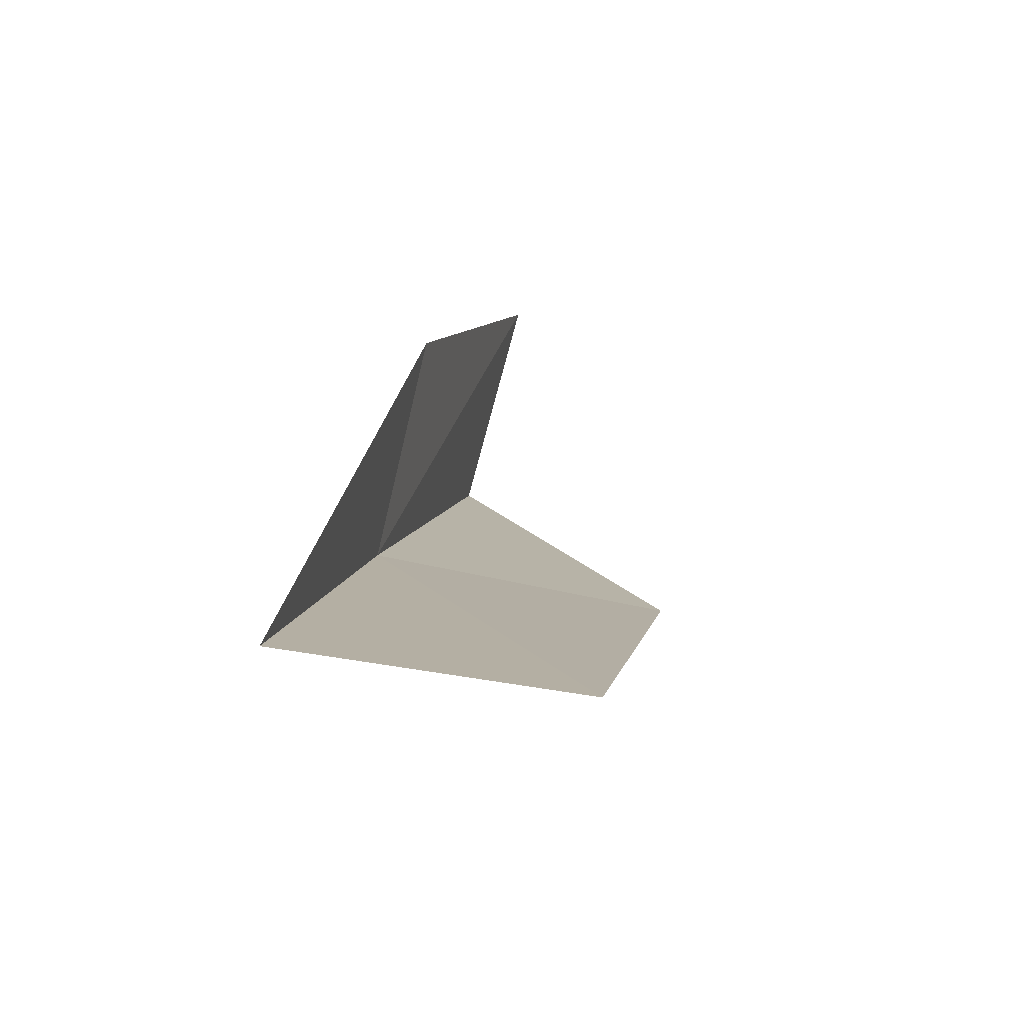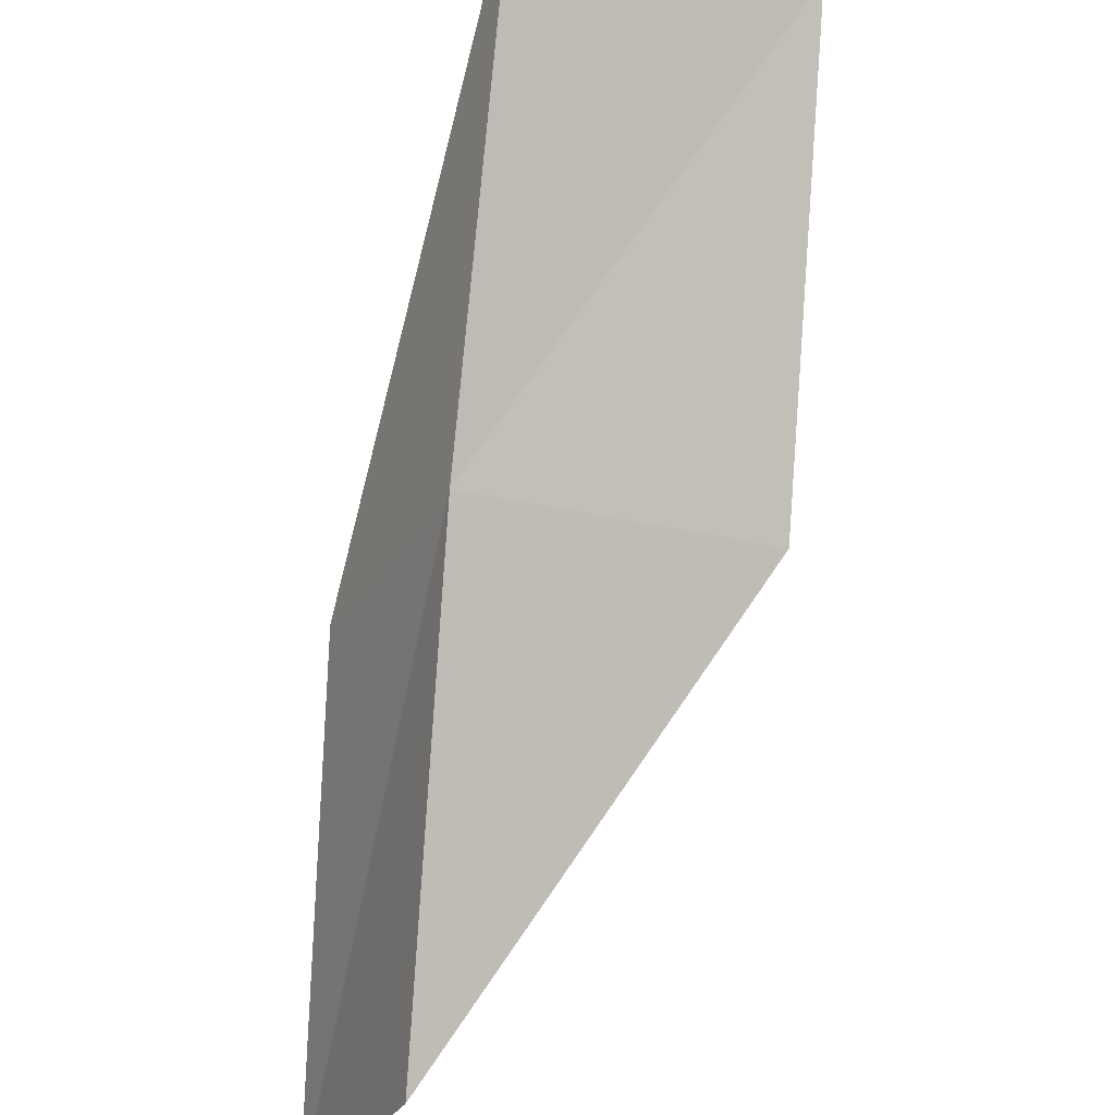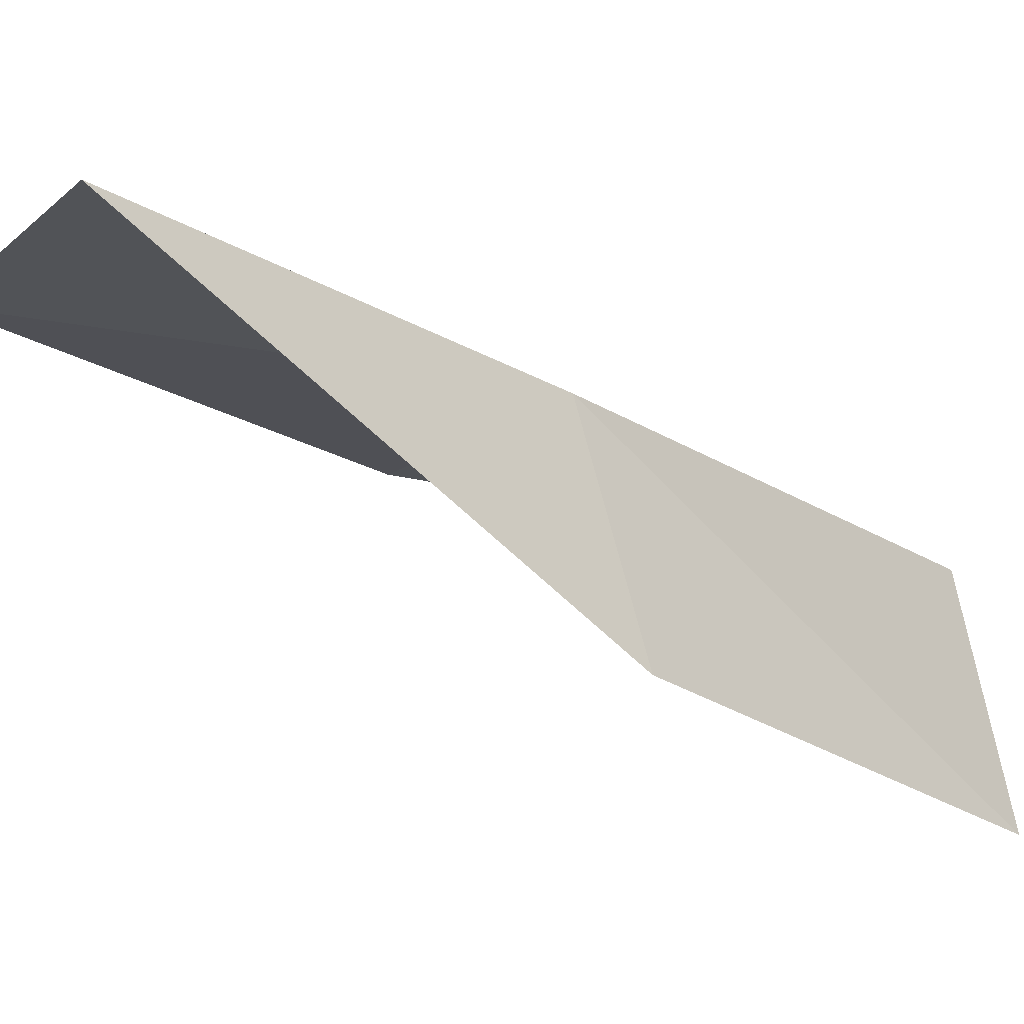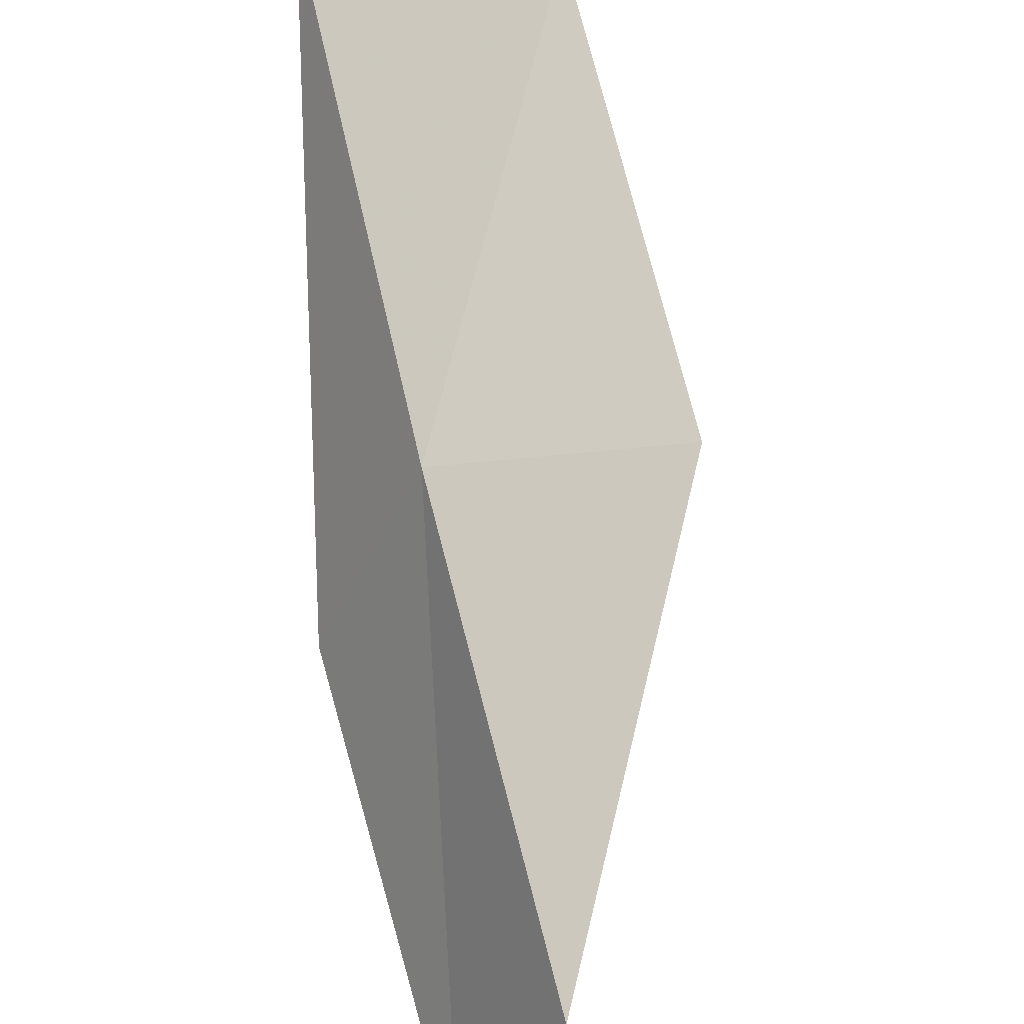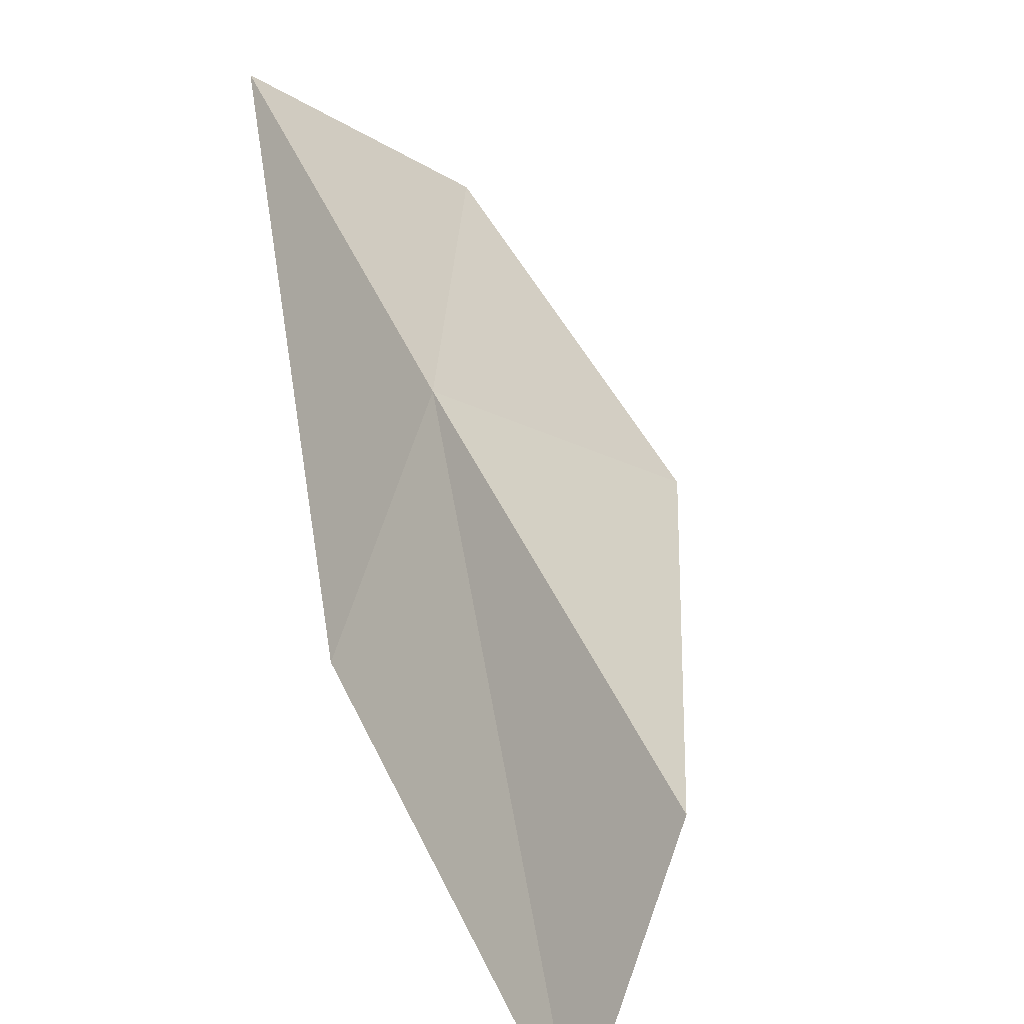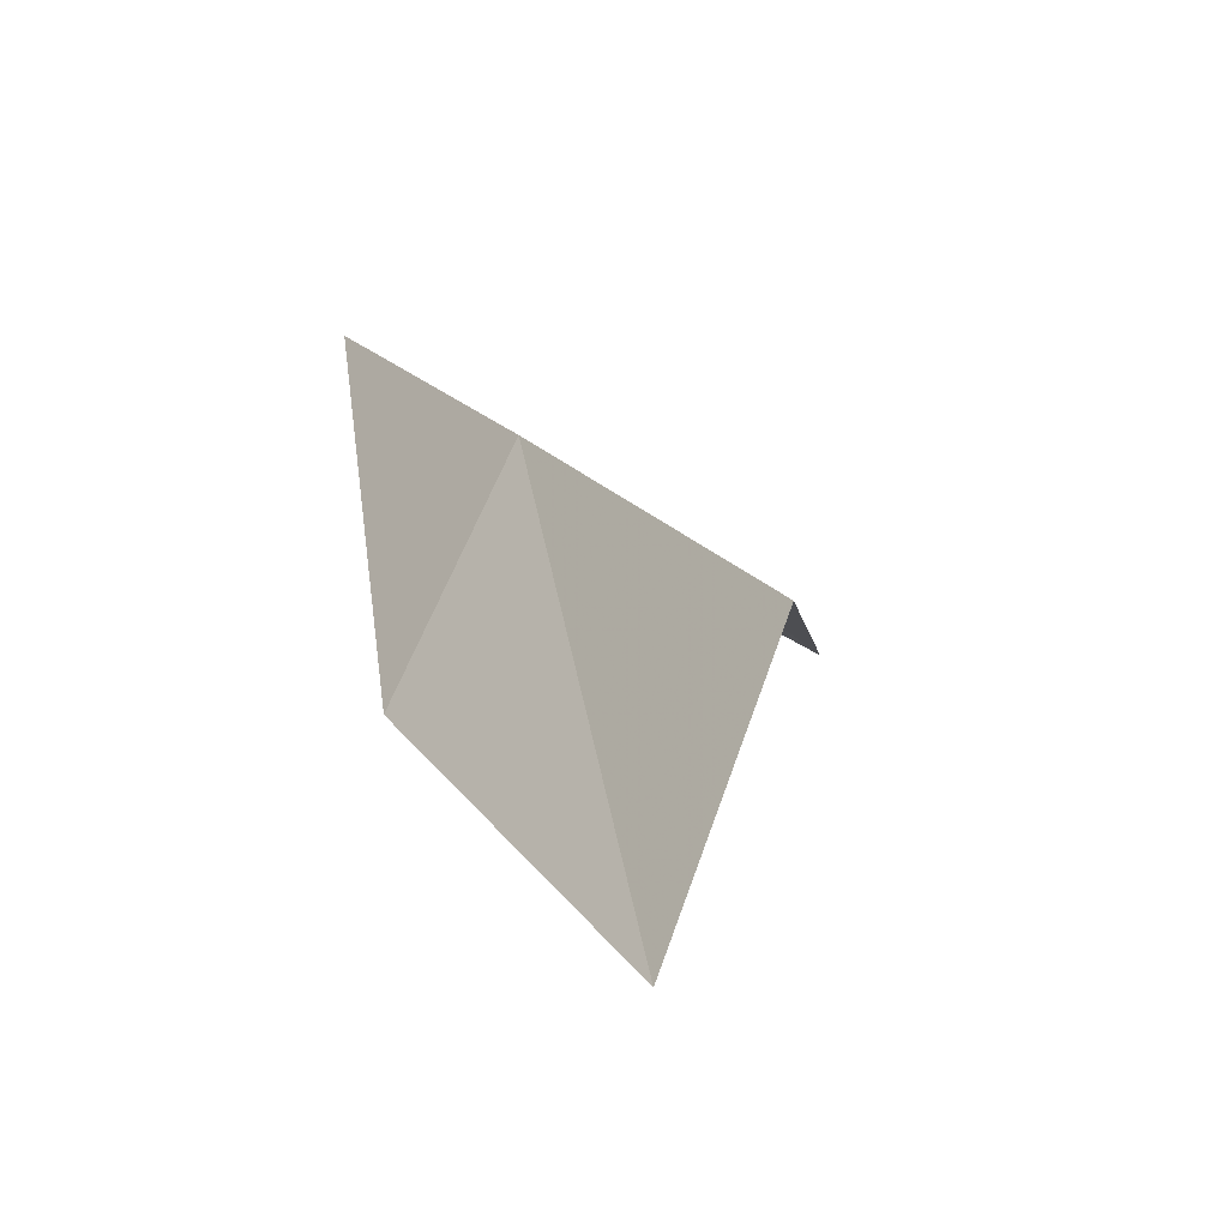
<metadata>
{"format":"obj","ext":"obj","renderer":"f3d","projection":"perspective","resolution":1024,"background":"white","views":[{"elev":70.9,"azim":-142.8,"up":"+Z"},{"elev":62.3,"azim":176.4,"up":"+Y"},{"elev":16.3,"azim":51.9,"up":"+Y"},{"elev":57.3,"azim":155.1,"up":"+Y"},{"elev":17.9,"azim":143.9,"up":"+Y"},{"elev":-14.1,"azim":146.9,"up":"+Y"}]}
</metadata>
<code>
v 33.96 -15.57 70.03
v 35.13 -17.97 70.03
v 33.15 -13.27 74.54
v 30.4 -14.75 74.54
v 31.01 -16.98 70.03
v 35.71 -20.55 65.53
v 34.61 -17.98 65.53
f 1 3 2
f 1 5 4
f 1 4 3
f 1 6 7
f 1 2 6
f 1 7 5

</code>
